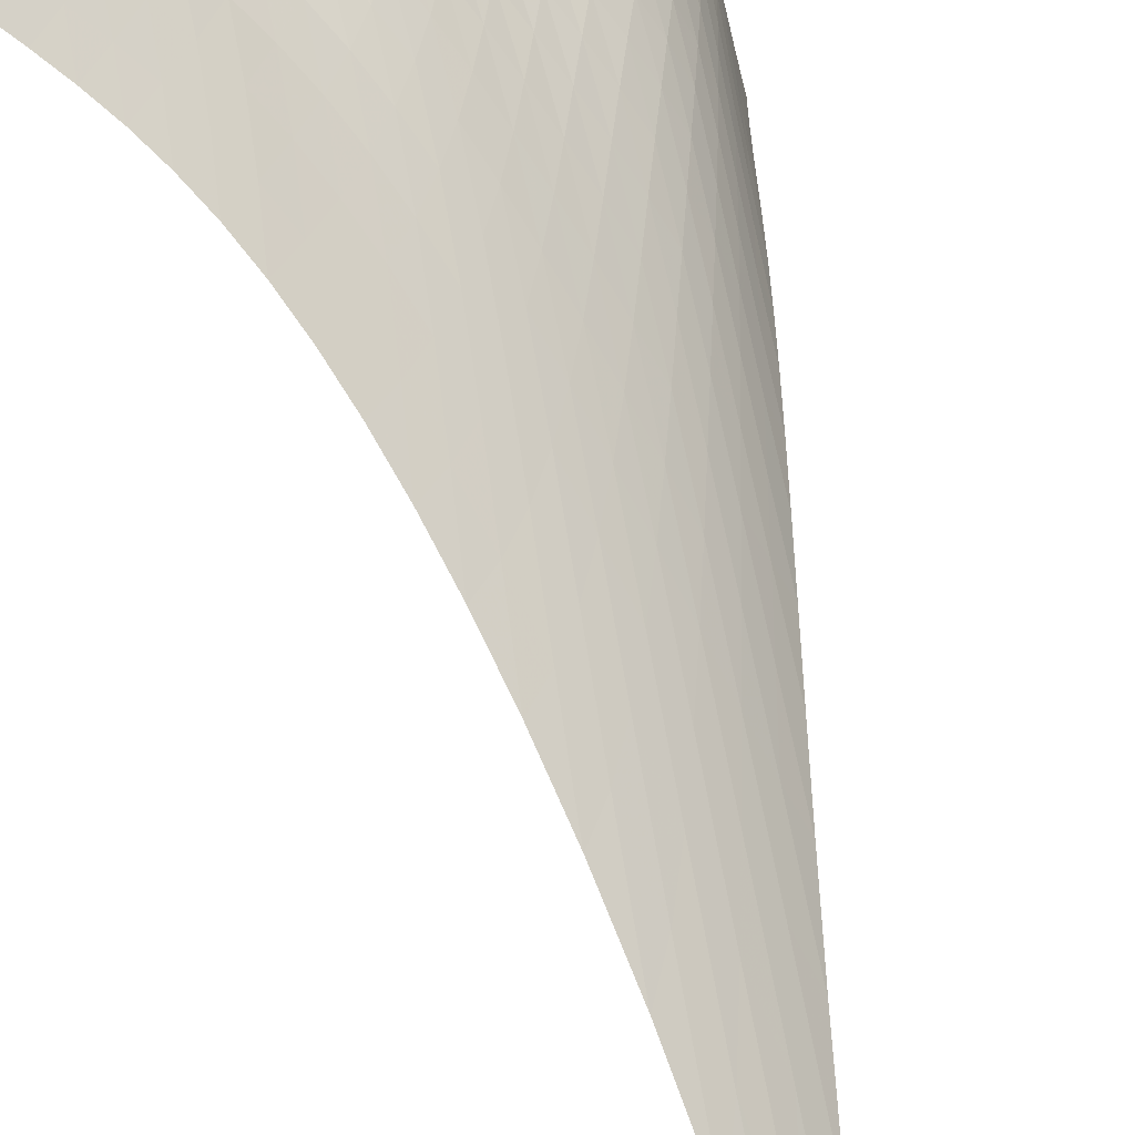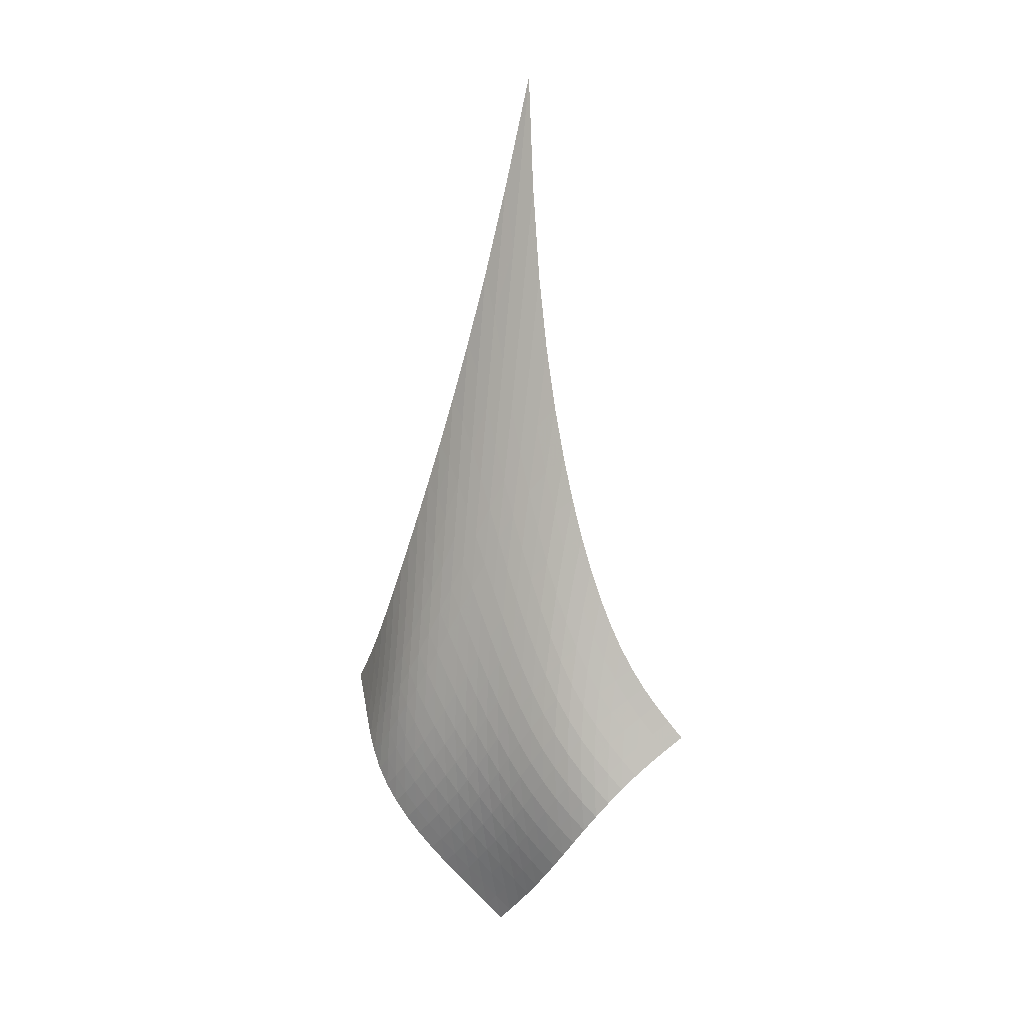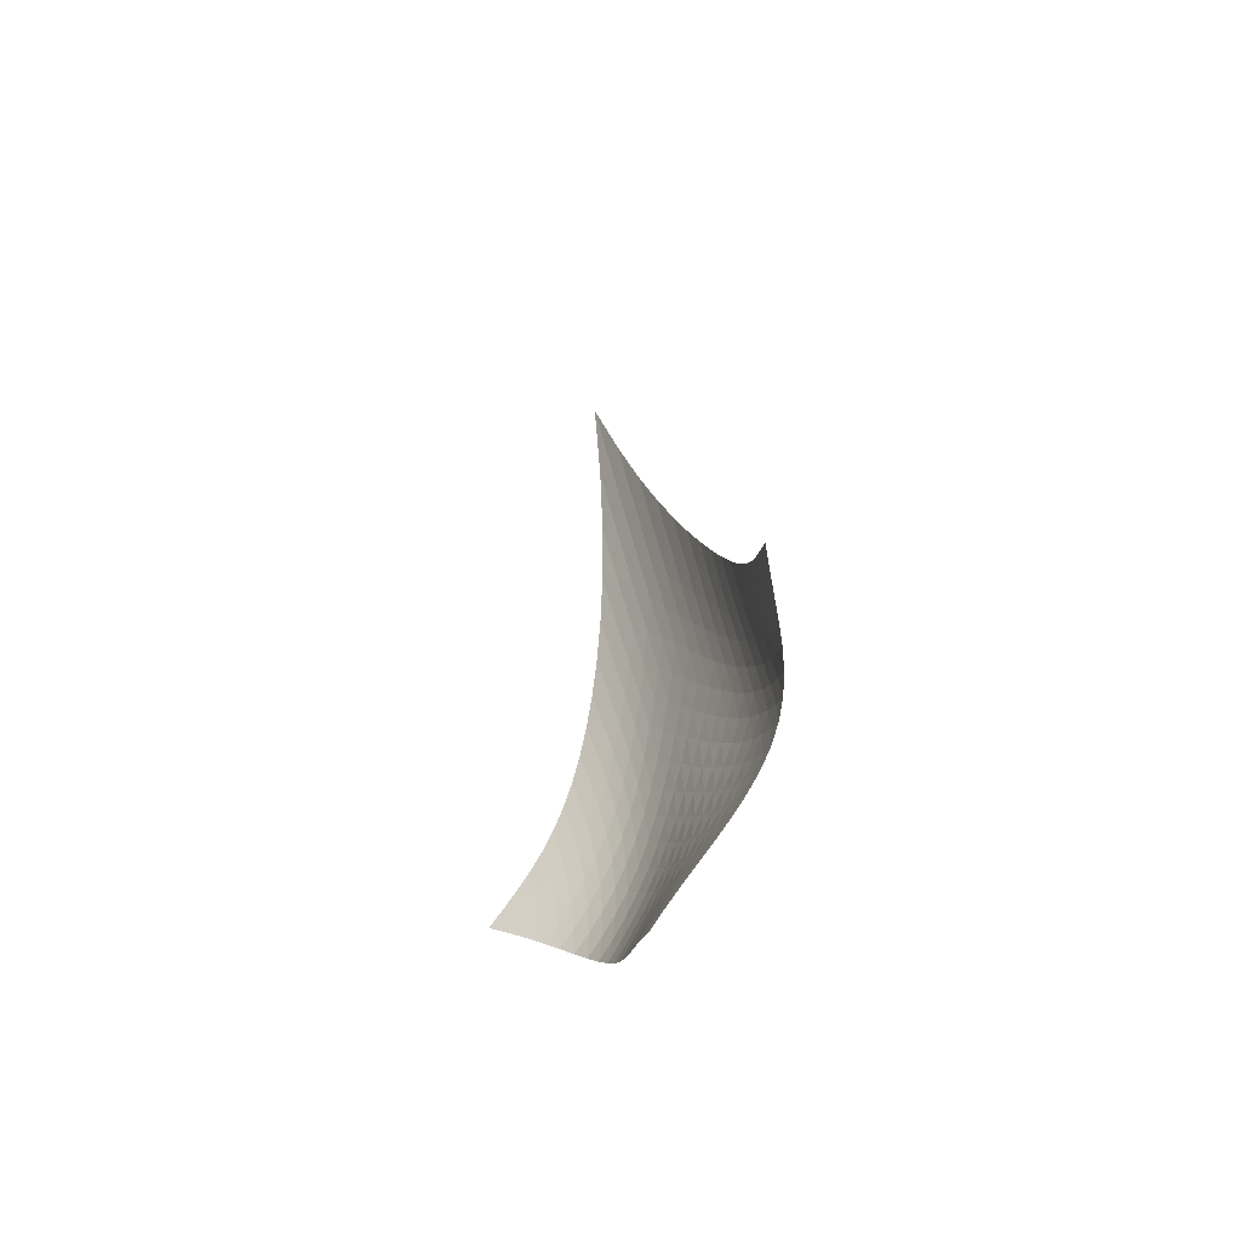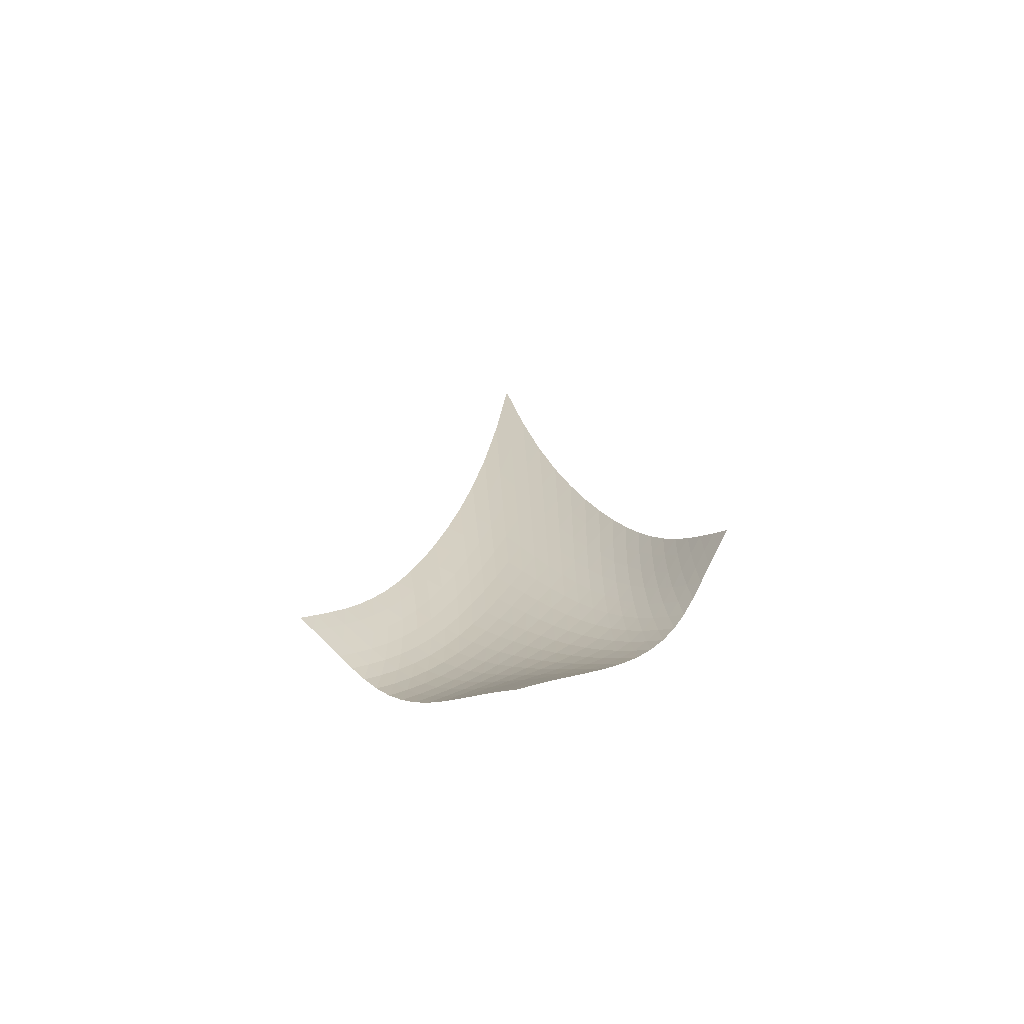
<metadata>
{"format":"obj","ext":"obj","renderer":"f3d","projection":"perspective","resolution":1024,"background":"white","views":[{"elev":72.4,"azim":161.9,"up":"+Z"},{"elev":11.2,"azim":-11.9,"up":"+Y"},{"elev":-62.7,"azim":-166.7,"up":"+Y"},{"elev":-73.9,"azim":147.2,"up":"+Y"}]}
</metadata>
<code>
v -6.509 -0.08541 6.509
v -1.678 -25.96 13.1
v -13.1 -25.96 1.678
v -8.017 -35.22 8.017
v -12.91 -25.32 2.172
v -12.73 -24.67 2.655
v -12.55 -23.97 3.118
v -12.37 -23.21 3.554
v -12.16 -22.38 3.961
v -11.92 -21.47 4.338
v -11.65 -20.45 4.688
v -11.34 -19.32 5.013
v -10.99 -18.05 5.316
v -10.59 -16.61 5.6
v -10.14 -14.95 5.865
v -9.613 -13.03 6.107
v -9.008 -10.74 6.314
v -8.302 -7.935 6.469
v -7.471 -4.415 6.542
v -6.542 -4.415 7.471
v -6.469 -7.935 8.302
v -6.314 -10.74 9.008
v -6.107 -13.03 9.613
v -5.865 -14.95 10.14
v -5.6 -16.61 10.59
v -5.316 -18.05 10.99
v -5.013 -19.32 11.34
v -4.688 -20.45 11.65
v -4.338 -21.47 11.92
v -3.961 -22.38 12.16
v -3.554 -23.21 12.37
v -3.118 -23.97 12.55
v -2.655 -24.67 12.73
v -2.172 -25.32 12.91
v -2.317 -26.45 13.07
v -2.938 -26.95 13.05
v -3.53 -27.45 13.03
v -4.089 -27.99 13
v -4.609 -28.56 12.9
v -5.081 -29.16 12.74
v -5.499 -29.79 12.49
v -5.863 -30.43 12.15
v -6.178 -31.07 11.74
v -6.456 -31.71 11.27
v -6.71 -32.33 10.76
v -6.954 -32.93 10.22
v -7.198 -33.52 9.661
v -7.453 -34.1 9.101
v -7.726 -34.66 8.55
v -8.55 -34.66 7.726
v -9.101 -34.1 7.453
v -9.661 -33.52 7.198
v -10.22 -32.93 6.954
v -10.76 -32.33 6.71
v -11.27 -31.71 6.456
v -11.74 -31.07 6.178
v -12.15 -30.43 5.863
v -12.49 -29.79 5.499
v -12.74 -29.16 5.081
v -12.9 -28.56 4.609
v -13 -27.99 4.089
v -13.03 -27.45 3.53
v -13.05 -26.95 2.938
v -13.07 -26.45 2.317
v -7.318 -6.915 7.318
v -8.066 -9.527 7.17
v -8.738 -11.84 6.985
v -9.334 -13.84 6.767
v -9.864 -15.6 6.525
v -10.34 -17.15 6.264
v -10.76 -18.54 5.984
v -11.14 -19.78 5.684
v -11.48 -20.9 5.361
v -11.79 -21.91 5.01
v -12.05 -22.84 4.629
v -12.29 -23.68 4.216
v -12.5 -24.44 3.773
v -12.69 -25.15 3.303
v -12.88 -25.82 2.814
v -7.17 -9.527 8.066
v -7.854 -11.37 7.854
v -8.491 -13.19 7.637
v -9.073 -14.87 7.405
v -9.603 -16.42 7.158
v -10.09 -17.84 6.898
v -10.53 -19.14 6.621
v -10.93 -20.33 6.325
v -11.3 -21.42 6.004
v -11.64 -22.42 5.655
v -11.94 -23.33 5.273
v -12.2 -24.17 4.858
v -12.44 -24.94 4.41
v -12.66 -25.65 3.935
v -12.86 -26.31 3.44
v -6.985 -11.84 8.738
v -7.637 -13.19 8.491
v -8.251 -14.62 8.251
v -8.82 -16.03 8.006
v -9.347 -17.38 7.753
v -9.835 -18.66 7.491
v -10.29 -19.86 7.215
v -10.71 -20.98 6.922
v -11.11 -22.02 6.605
v -11.47 -22.99 6.259
v -11.8 -23.88 5.88
v -12.1 -24.71 5.466
v -12.36 -25.47 5.017
v -12.61 -26.17 4.539
v -12.83 -26.83 4.039
v -6.767 -13.84 9.334
v -7.405 -14.87 9.073
v -8.006 -16.03 8.82
v -8.566 -17.22 8.566
v -9.088 -18.41 8.307
v -9.575 -19.56 8.04
v -10.04 -20.66 7.762
v -10.47 -21.71 7.47
v -10.88 -22.69 7.156
v -11.27 -23.62 6.815
v -11.62 -24.49 6.441
v -11.95 -25.29 6.031
v -12.25 -26.04 5.585
v -12.52 -26.73 5.107
v -12.77 -27.38 4.605
v -6.525 -15.6 9.864
v -7.158 -16.42 9.603
v -7.753 -17.38 9.347
v -8.307 -18.41 9.088
v -8.822 -19.45 8.822
v -9.305 -20.49 8.548
v -9.762 -21.51 8.265
v -10.2 -22.49 7.969
v -10.62 -23.42 7.656
v -11.02 -24.31 7.317
v -11.4 -25.14 6.948
v -11.75 -25.93 6.543
v -12.07 -26.66 6.103
v -12.37 -27.33 5.629
v -12.65 -27.96 5.127
v -6.264 -17.15 10.34
v -6.898 -17.84 10.09
v -7.491 -18.66 9.835
v -8.04 -19.56 9.575
v -8.548 -20.49 9.305
v -9.023 -21.44 9.023
v -9.473 -22.38 8.73
v -9.904 -23.3 8.426
v -10.32 -24.18 8.107
v -10.73 -25.03 7.766
v -11.11 -25.83 7.399
v -11.48 -26.59 6.998
v -11.83 -27.3 6.563
v -12.15 -27.96 6.095
v -12.46 -28.58 5.598
v -5.984 -18.54 10.76
v -6.621 -19.14 10.53
v -7.215 -19.86 10.29
v -7.762 -20.66 10.04
v -8.265 -21.51 9.762
v -8.73 -22.38 9.473
v -9.169 -23.25 9.169
v -9.589 -24.11 8.852
v -9.997 -24.95 8.521
v -10.39 -25.76 8.171
v -10.78 -26.54 7.799
v -11.15 -27.27 7.398
v -11.51 -27.96 6.966
v -11.85 -28.61 6.503
v -12.18 -29.22 6.011
v -5.684 -19.78 11.14
v -6.325 -20.33 10.93
v -6.922 -20.98 10.71
v -7.47 -21.71 10.47
v -7.969 -22.49 10.2
v -8.426 -23.3 9.904
v -8.852 -24.11 9.589
v -9.256 -24.93 9.256
v -9.648 -25.72 8.908
v -10.03 -26.5 8.544
v -10.41 -27.24 8.16
v -10.78 -27.96 7.752
v -11.14 -28.63 7.317
v -11.48 -29.27 6.855
v -11.82 -29.87 6.368
v -5.361 -20.9 11.48
v -6.004 -21.42 11.3
v -6.605 -22.02 11.11
v -7.156 -22.69 10.88
v -7.656 -23.42 10.62
v -8.107 -24.18 10.32
v -8.521 -24.95 9.997
v -8.908 -25.72 9.648
v -9.281 -26.48 9.281
v -9.646 -27.23 8.897
v -10.01 -27.95 8.495
v -10.36 -28.64 8.073
v -10.71 -29.3 7.629
v -11.06 -29.92 7.164
v -11.4 -30.51 6.678
v -5.01 -21.91 11.79
v -5.655 -22.42 11.64
v -6.259 -22.99 11.47
v -6.815 -23.62 11.27
v -7.317 -24.31 11.02
v -7.766 -25.03 10.73
v -8.171 -25.76 10.39
v -8.544 -26.5 10.03
v -8.897 -27.23 9.646
v -9.239 -27.94 9.239
v -9.578 -28.63 8.816
v -9.915 -29.3 8.374
v -10.25 -29.95 7.916
v -10.59 -30.56 7.442
v -10.93 -31.15 6.954
v -4.629 -22.84 12.05
v -5.273 -23.33 11.94
v -5.88 -23.88 11.8
v -6.441 -24.49 11.62
v -6.948 -25.14 11.4
v -7.399 -25.83 11.11
v -7.799 -26.54 10.78
v -8.16 -27.24 10.41
v -8.495 -27.95 10.01
v -8.816 -28.63 9.578
v -9.131 -29.31 9.131
v -9.446 -29.96 8.668
v -9.764 -30.59 8.191
v -10.09 -31.19 7.704
v -10.42 -31.77 7.209
v -4.216 -23.68 12.29
v -4.858 -24.17 12.2
v -5.466 -24.71 12.1
v -6.031 -25.29 11.95
v -6.543 -25.93 11.75
v -6.998 -26.59 11.48
v -7.398 -27.27 11.15
v -7.752 -27.96 10.78
v -8.073 -28.64 10.36
v -8.374 -29.3 9.915
v -8.668 -29.96 9.446
v -8.961 -30.59 8.961
v -9.259 -31.2 8.465
v -9.567 -31.8 7.962
v -9.886 -32.37 7.457
v -3.773 -24.44 12.5
v -4.41 -24.94 12.44
v -5.017 -25.47 12.36
v -5.585 -26.04 12.25
v -6.103 -26.66 12.07
v -6.563 -27.3 11.83
v -6.966 -27.96 11.51
v -7.317 -28.63 11.14
v -7.629 -29.3 10.71
v -7.916 -29.95 10.25
v -8.191 -30.59 9.764
v -8.465 -31.2 9.259
v -8.743 -31.81 8.743
v -9.034 -32.39 8.224
v -9.339 -32.96 7.708
v -3.303 -25.15 12.69
v -3.935 -25.65 12.66
v -4.539 -26.17 12.61
v -5.107 -26.73 12.52
v -5.629 -27.33 12.37
v -6.095 -27.96 12.15
v -6.503 -28.61 11.85
v -6.855 -29.27 11.48
v -7.164 -29.92 11.06
v -7.442 -30.56 10.59
v -7.704 -31.19 10.09
v -7.962 -31.8 9.567
v -8.224 -32.39 9.034
v -8.499 -32.97 8.499
v -8.791 -33.54 7.971
v -2.814 -25.82 12.88
v -3.44 -26.31 12.86
v -4.039 -26.83 12.83
v -4.605 -27.38 12.77
v -5.127 -27.96 12.65
v -5.598 -28.58 12.46
v -6.011 -29.22 12.18
v -6.368 -29.87 11.82
v -6.678 -30.51 11.4
v -6.954 -31.15 10.93
v -7.209 -31.77 10.42
v -7.457 -32.37 9.886
v -7.708 -32.96 9.339
v -7.971 -33.54 8.791
v -8.252 -34.1 8.252
f 289 49 4
f 289 4 50
f 5 79 64
f 5 64 3
f 79 94 63
f 79 63 64
f 94 109 62
f 94 62 63
f 109 124 61
f 109 61 62
f 124 139 60
f 124 60 61
f 139 154 59
f 139 59 60
f 154 169 58
f 154 58 59
f 169 184 57
f 169 57 58
f 184 199 56
f 184 56 57
f 199 214 55
f 199 55 56
f 214 229 54
f 214 54 55
f 229 244 53
f 229 53 54
f 244 259 52
f 244 52 53
f 259 274 51
f 259 51 52
f 274 289 50
f 274 50 51
f 1 20 65
f 1 65 19
f 19 65 66
f 19 66 18
f 18 66 67
f 18 67 17
f 17 67 68
f 17 68 16
f 16 68 69
f 16 69 15
f 15 69 70
f 15 70 14
f 14 70 71
f 14 71 13
f 13 71 72
f 13 72 12
f 12 72 73
f 12 73 11
f 11 73 74
f 11 74 10
f 10 74 75
f 10 75 9
f 9 75 76
f 9 76 8
f 8 76 77
f 8 77 7
f 7 77 78
f 7 78 6
f 6 78 79
f 6 79 5
f 20 21 80
f 20 80 65
f 65 80 81
f 65 81 66
f 66 81 82
f 66 82 67
f 67 82 83
f 67 83 68
f 68 83 84
f 68 84 69
f 69 84 85
f 69 85 70
f 70 85 86
f 70 86 71
f 71 86 87
f 71 87 72
f 72 87 88
f 72 88 73
f 73 88 89
f 73 89 74
f 74 89 90
f 74 90 75
f 75 90 91
f 75 91 76
f 76 91 92
f 76 92 77
f 77 92 93
f 77 93 78
f 78 93 94
f 78 94 79
f 21 22 95
f 21 95 80
f 80 95 96
f 80 96 81
f 81 96 97
f 81 97 82
f 82 97 98
f 82 98 83
f 83 98 99
f 83 99 84
f 84 99 100
f 84 100 85
f 85 100 101
f 85 101 86
f 86 101 102
f 86 102 87
f 87 102 103
f 87 103 88
f 88 103 104
f 88 104 89
f 89 104 105
f 89 105 90
f 90 105 106
f 90 106 91
f 91 106 107
f 91 107 92
f 92 107 108
f 92 108 93
f 93 108 109
f 93 109 94
f 22 23 110
f 22 110 95
f 95 110 111
f 95 111 96
f 96 111 112
f 96 112 97
f 97 112 113
f 97 113 98
f 98 113 114
f 98 114 99
f 99 114 115
f 99 115 100
f 100 115 116
f 100 116 101
f 101 116 117
f 101 117 102
f 102 117 118
f 102 118 103
f 103 118 119
f 103 119 104
f 104 119 120
f 104 120 105
f 105 120 121
f 105 121 106
f 106 121 122
f 106 122 107
f 107 122 123
f 107 123 108
f 108 123 124
f 108 124 109
f 23 24 125
f 23 125 110
f 110 125 126
f 110 126 111
f 111 126 127
f 111 127 112
f 112 127 128
f 112 128 113
f 113 128 129
f 113 129 114
f 114 129 130
f 114 130 115
f 115 130 131
f 115 131 116
f 116 131 132
f 116 132 117
f 117 132 133
f 117 133 118
f 118 133 134
f 118 134 119
f 119 134 135
f 119 135 120
f 120 135 136
f 120 136 121
f 121 136 137
f 121 137 122
f 122 137 138
f 122 138 123
f 123 138 139
f 123 139 124
f 24 25 140
f 24 140 125
f 125 140 141
f 125 141 126
f 126 141 142
f 126 142 127
f 127 142 143
f 127 143 128
f 128 143 144
f 128 144 129
f 129 144 145
f 129 145 130
f 130 145 146
f 130 146 131
f 131 146 147
f 131 147 132
f 132 147 148
f 132 148 133
f 133 148 149
f 133 149 134
f 134 149 150
f 134 150 135
f 135 150 151
f 135 151 136
f 136 151 152
f 136 152 137
f 137 152 153
f 137 153 138
f 138 153 154
f 138 154 139
f 25 26 155
f 25 155 140
f 140 155 156
f 140 156 141
f 141 156 157
f 141 157 142
f 142 157 158
f 142 158 143
f 143 158 159
f 143 159 144
f 144 159 160
f 144 160 145
f 145 160 161
f 145 161 146
f 146 161 162
f 146 162 147
f 147 162 163
f 147 163 148
f 148 163 164
f 148 164 149
f 149 164 165
f 149 165 150
f 150 165 166
f 150 166 151
f 151 166 167
f 151 167 152
f 152 167 168
f 152 168 153
f 153 168 169
f 153 169 154
f 26 27 170
f 26 170 155
f 155 170 171
f 155 171 156
f 156 171 172
f 156 172 157
f 157 172 173
f 157 173 158
f 158 173 174
f 158 174 159
f 159 174 175
f 159 175 160
f 160 175 176
f 160 176 161
f 161 176 177
f 161 177 162
f 162 177 178
f 162 178 163
f 163 178 179
f 163 179 164
f 164 179 180
f 164 180 165
f 165 180 181
f 165 181 166
f 166 181 182
f 166 182 167
f 167 182 183
f 167 183 168
f 168 183 184
f 168 184 169
f 27 28 185
f 27 185 170
f 170 185 186
f 170 186 171
f 171 186 187
f 171 187 172
f 172 187 188
f 172 188 173
f 173 188 189
f 173 189 174
f 174 189 190
f 174 190 175
f 175 190 191
f 175 191 176
f 176 191 192
f 176 192 177
f 177 192 193
f 177 193 178
f 178 193 194
f 178 194 179
f 179 194 195
f 179 195 180
f 180 195 196
f 180 196 181
f 181 196 197
f 181 197 182
f 182 197 198
f 182 198 183
f 183 198 199
f 183 199 184
f 28 29 200
f 28 200 185
f 185 200 201
f 185 201 186
f 186 201 202
f 186 202 187
f 187 202 203
f 187 203 188
f 188 203 204
f 188 204 189
f 189 204 205
f 189 205 190
f 190 205 206
f 190 206 191
f 191 206 207
f 191 207 192
f 192 207 208
f 192 208 193
f 193 208 209
f 193 209 194
f 194 209 210
f 194 210 195
f 195 210 211
f 195 211 196
f 196 211 212
f 196 212 197
f 197 212 213
f 197 213 198
f 198 213 214
f 198 214 199
f 29 30 215
f 29 215 200
f 200 215 216
f 200 216 201
f 201 216 217
f 201 217 202
f 202 217 218
f 202 218 203
f 203 218 219
f 203 219 204
f 204 219 220
f 204 220 205
f 205 220 221
f 205 221 206
f 206 221 222
f 206 222 207
f 207 222 223
f 207 223 208
f 208 223 224
f 208 224 209
f 209 224 225
f 209 225 210
f 210 225 226
f 210 226 211
f 211 226 227
f 211 227 212
f 212 227 228
f 212 228 213
f 213 228 229
f 213 229 214
f 30 31 230
f 30 230 215
f 215 230 231
f 215 231 216
f 216 231 232
f 216 232 217
f 217 232 233
f 217 233 218
f 218 233 234
f 218 234 219
f 219 234 235
f 219 235 220
f 220 235 236
f 220 236 221
f 221 236 237
f 221 237 222
f 222 237 238
f 222 238 223
f 223 238 239
f 223 239 224
f 224 239 240
f 224 240 225
f 225 240 241
f 225 241 226
f 226 241 242
f 226 242 227
f 227 242 243
f 227 243 228
f 228 243 244
f 228 244 229
f 31 32 245
f 31 245 230
f 230 245 246
f 230 246 231
f 231 246 247
f 231 247 232
f 232 247 248
f 232 248 233
f 233 248 249
f 233 249 234
f 234 249 250
f 234 250 235
f 235 250 251
f 235 251 236
f 236 251 252
f 236 252 237
f 237 252 253
f 237 253 238
f 238 253 254
f 238 254 239
f 239 254 255
f 239 255 240
f 240 255 256
f 240 256 241
f 241 256 257
f 241 257 242
f 242 257 258
f 242 258 243
f 243 258 259
f 243 259 244
f 32 33 260
f 32 260 245
f 245 260 261
f 245 261 246
f 246 261 262
f 246 262 247
f 247 262 263
f 247 263 248
f 248 263 264
f 248 264 249
f 249 264 265
f 249 265 250
f 250 265 266
f 250 266 251
f 251 266 267
f 251 267 252
f 252 267 268
f 252 268 253
f 253 268 269
f 253 269 254
f 254 269 270
f 254 270 255
f 255 270 271
f 255 271 256
f 256 271 272
f 256 272 257
f 257 272 273
f 257 273 258
f 258 273 274
f 258 274 259
f 33 34 275
f 33 275 260
f 260 275 276
f 260 276 261
f 261 276 277
f 261 277 262
f 262 277 278
f 262 278 263
f 263 278 279
f 263 279 264
f 264 279 280
f 264 280 265
f 265 280 281
f 265 281 266
f 266 281 282
f 266 282 267
f 267 282 283
f 267 283 268
f 268 283 284
f 268 284 269
f 269 284 285
f 269 285 270
f 270 285 286
f 270 286 271
f 271 286 287
f 271 287 272
f 272 287 288
f 272 288 273
f 273 288 289
f 273 289 274
f 34 2 35
f 34 35 275
f 275 35 36
f 275 36 276
f 276 36 37
f 276 37 277
f 277 37 38
f 277 38 278
f 278 38 39
f 278 39 279
f 279 39 40
f 279 40 280
f 280 40 41
f 280 41 281
f 281 41 42
f 281 42 282
f 282 42 43
f 282 43 283
f 283 43 44
f 283 44 284
f 284 44 45
f 284 45 285
f 285 45 46
f 285 46 286
f 286 46 47
f 286 47 287
f 287 47 48
f 287 48 288
f 288 48 49
f 288 49 289

</code>
